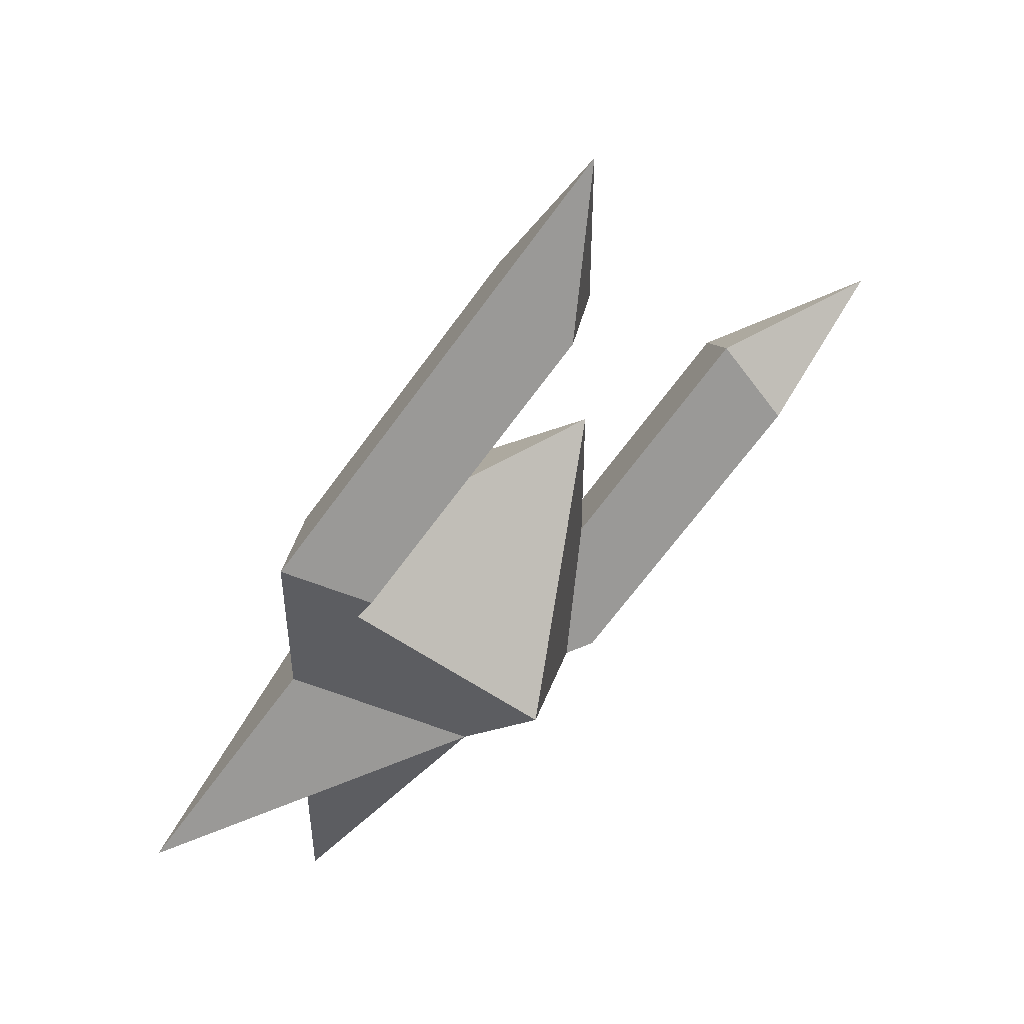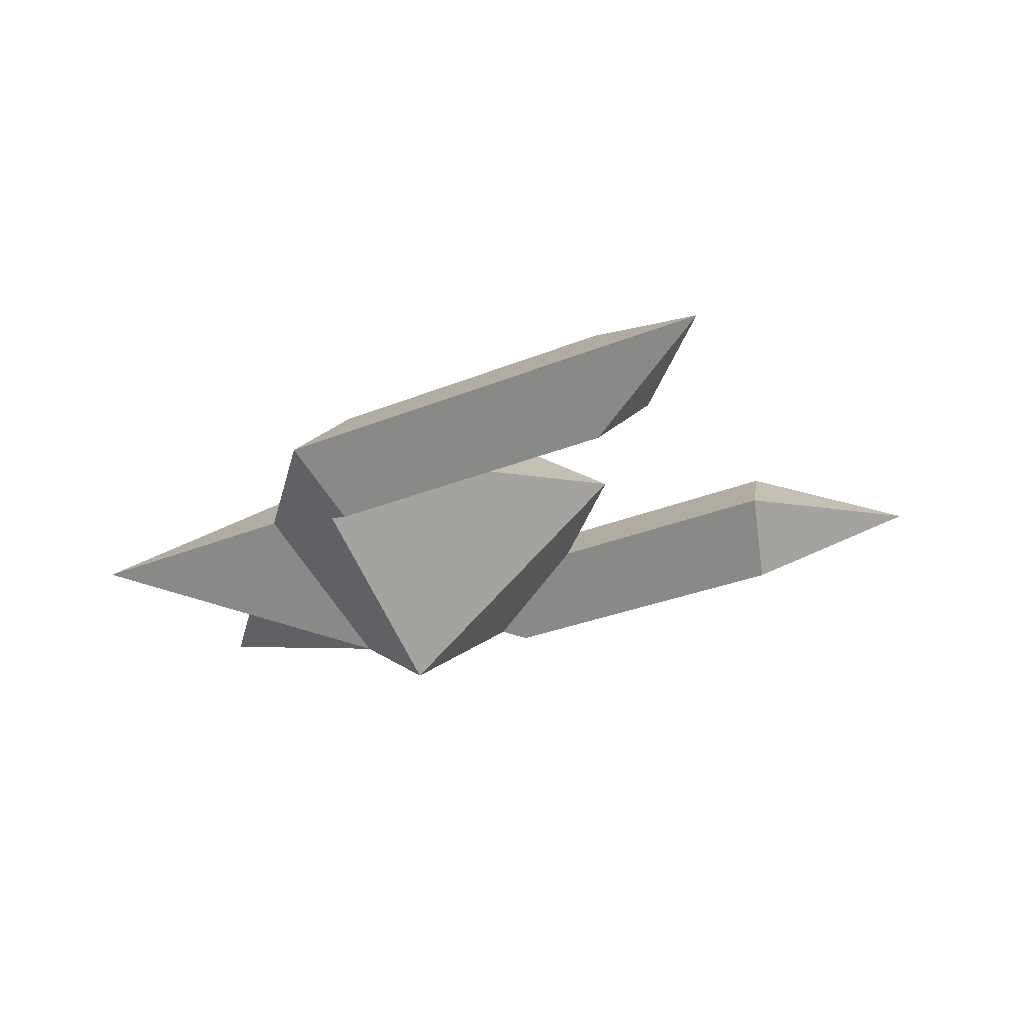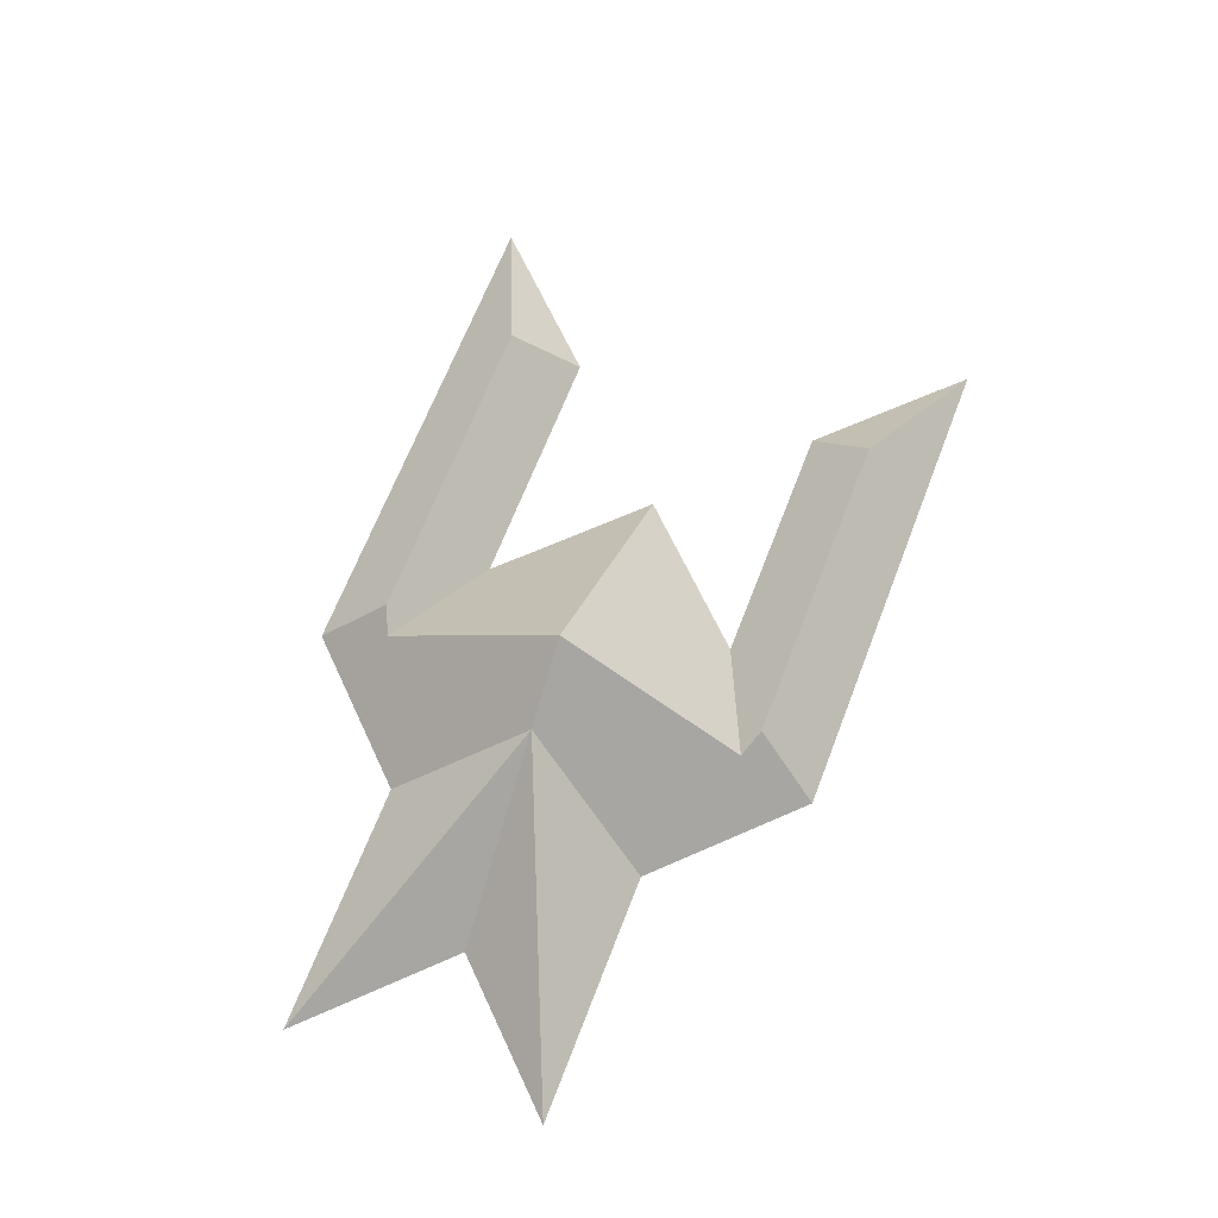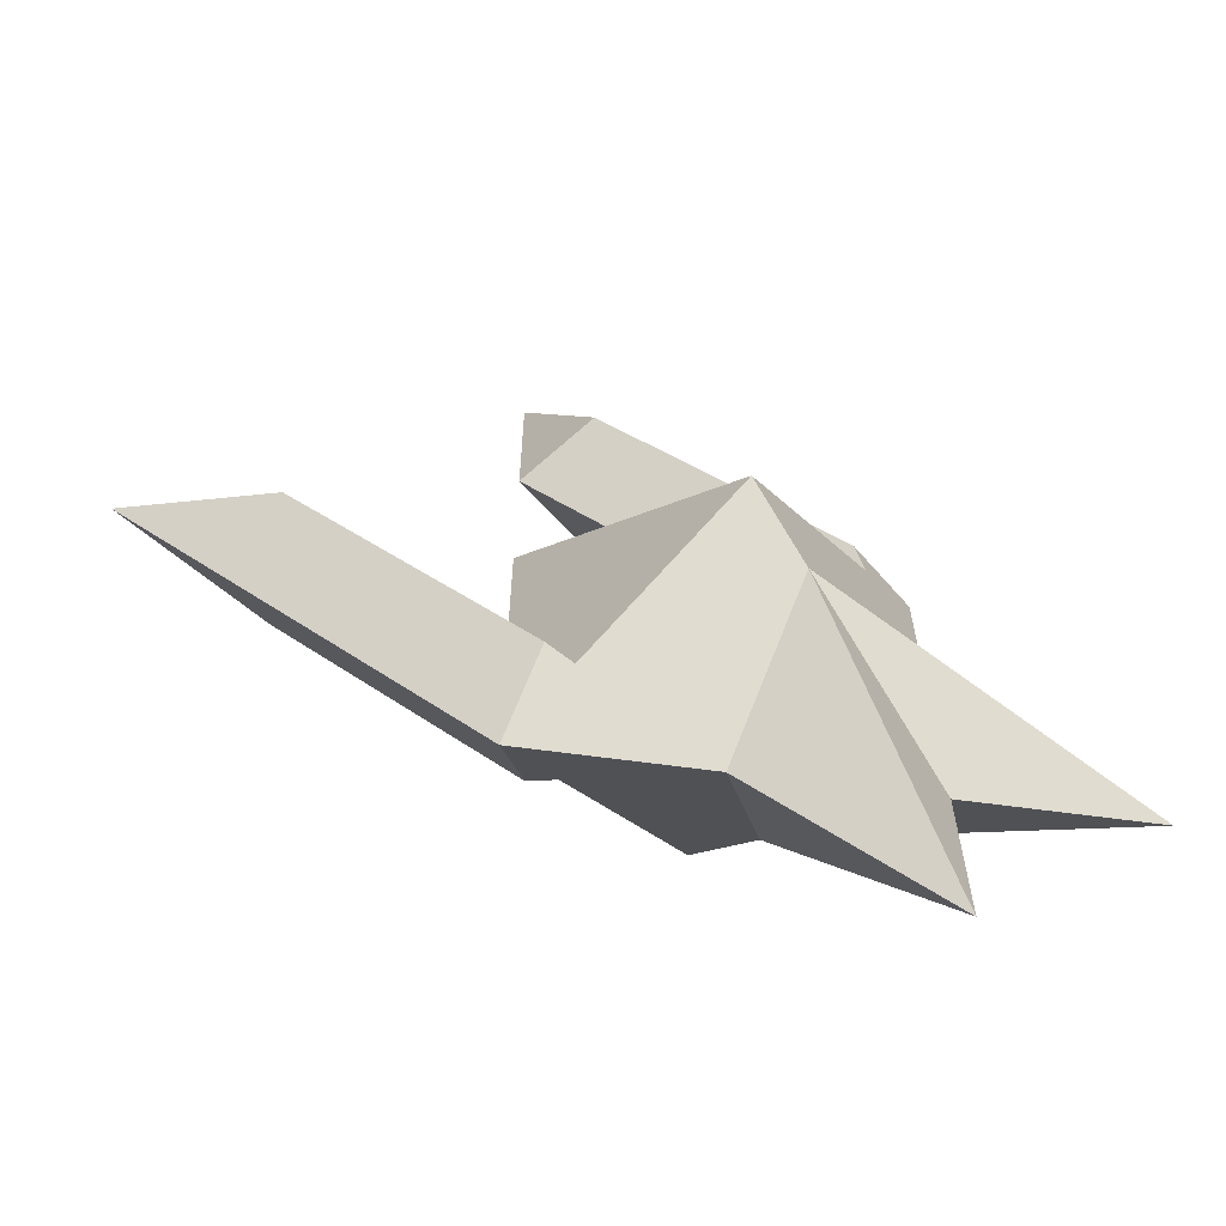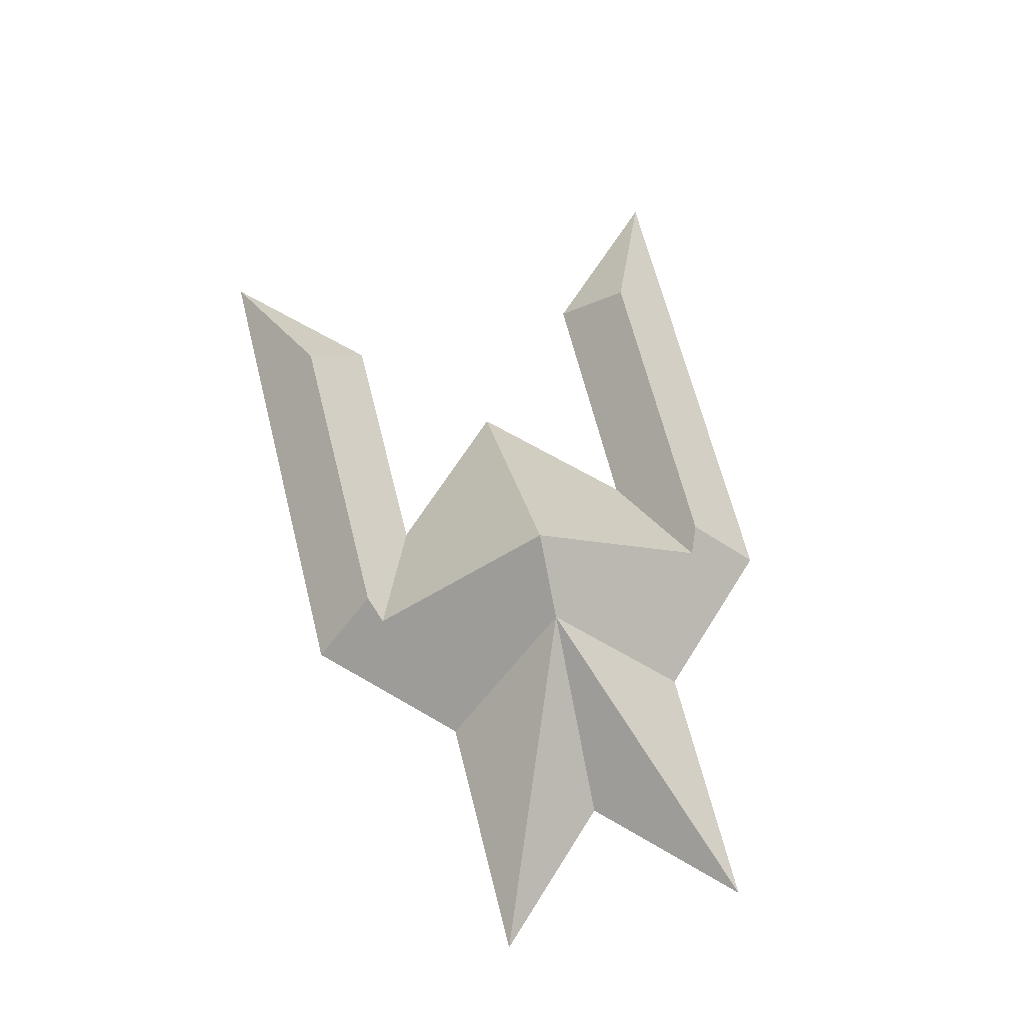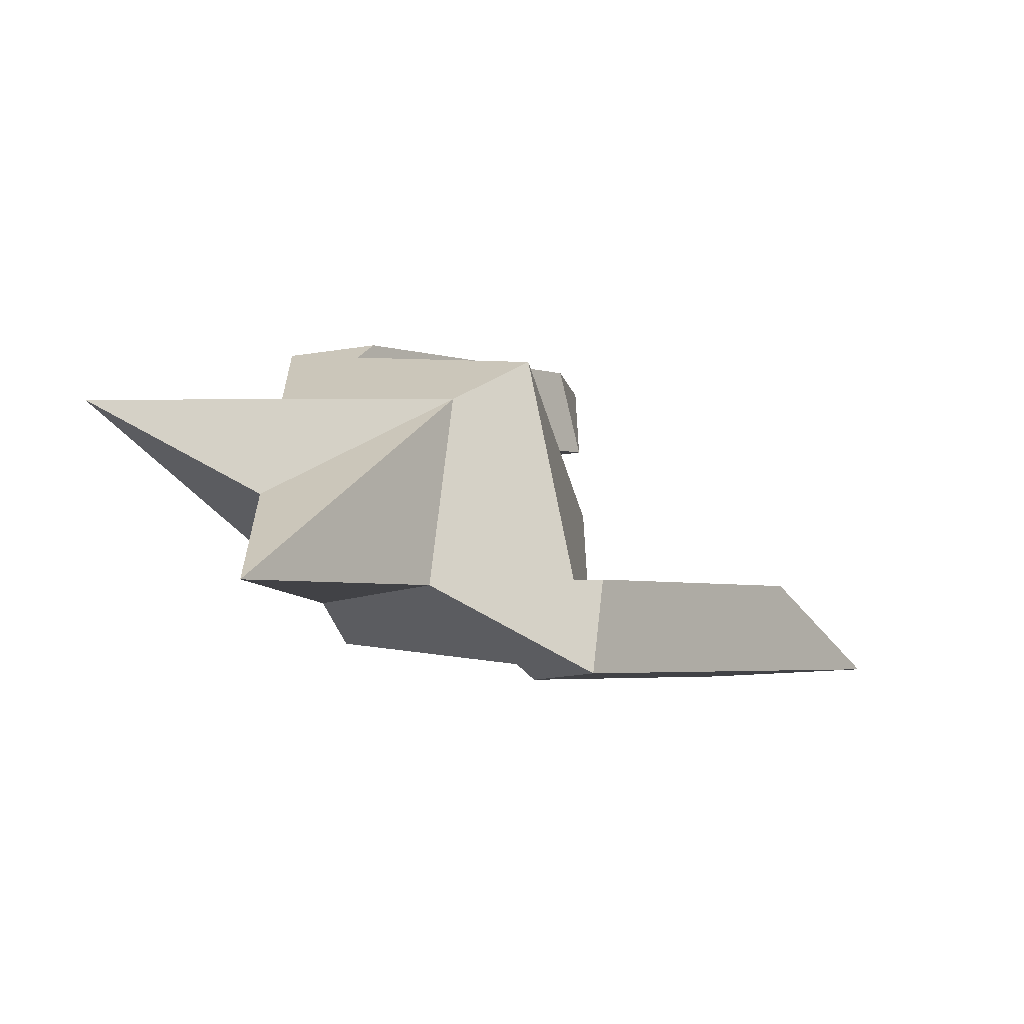
<metadata>
{"format":"obj","ext":"obj","renderer":"f3d","projection":"perspective","resolution":1024,"background":"white","views":[{"elev":50.8,"azim":146.6,"up":"+Z"},{"elev":-28.2,"azim":-102.6,"up":"+Y"},{"elev":62.8,"azim":155.5,"up":"+Y"},{"elev":-64.9,"azim":-7.7,"up":"+Z"},{"elev":62.1,"azim":121.3,"up":"+Y"},{"elev":-65.8,"azim":148.9,"up":"+Z"}]}
</metadata>
<code>
v 0.7071 -0.2929 0.7071
v 0.2929 -0.7071 -0.2929
v 1 0 0
v 2 0 -1
v 1 0 -1
v 1 0 -2
v -1 0 -1
v -2.146 -0.3536 0.6464
v -3 0 1
v -2 0 1
v -0.8536 -0.3536 -0.6464
v -0.7071 -0.2929 -0.7071
v -1 0 0
v 0 -1 0
v -1 0 1
v 0 0 1
v 0.6464 -0.3536 0.8536
v -0.6464 -0.3536 2.146
v -1 0 2
v -1 0 3
v 0 0 -1
v -2.146 0.3536 0.6464
v 0.2929 0.7071 -0.2929
v 0.7071 0.2929 0.7071
v 1 0 1
v -0.6464 0.3536 2.146
v 0.6464 0.3536 0.8536
v 0 1 0
v -0.8536 0.3536 -0.6464
v -0.7071 0.2929 -0.7071
f 1 2 3
f 3 2 4
f 4 2 5
f 5 2 6
f 7 8 9
f 9 8 10
f 11 12 13
f 13 14 15
f 14 16 15
f 17 18 16
f 19 18 20
f 1 14 2
f 7 21 12
f 2 14 12
f 12 11 7
f 7 11 8
f 13 10 8
f 8 11 13
f 13 12 14
f 14 1 16
f 19 16 18
f 1 17 16
f 22 7 9
f 6 23 5
f 5 23 4
f 4 23 3
f 23 24 3
f 25 26 20
f 20 26 19
f 27 24 16
f 16 28 15
f 28 13 15
f 29 22 13
f 10 22 9
f 22 29 7
f 21 7 30
f 30 28 23
f 7 29 30
f 23 28 24
f 25 27 26
f 16 19 26
f 26 27 16
f 16 24 28
f 28 30 13
f 10 13 22
f 30 29 13
f 6 21 23
f 30 23 21
f 27 25 24
f 24 25 3
f 1 25 17
f 1 3 25
f 18 25 20
f 17 25 18
f 12 21 2
f 2 21 6

</code>
